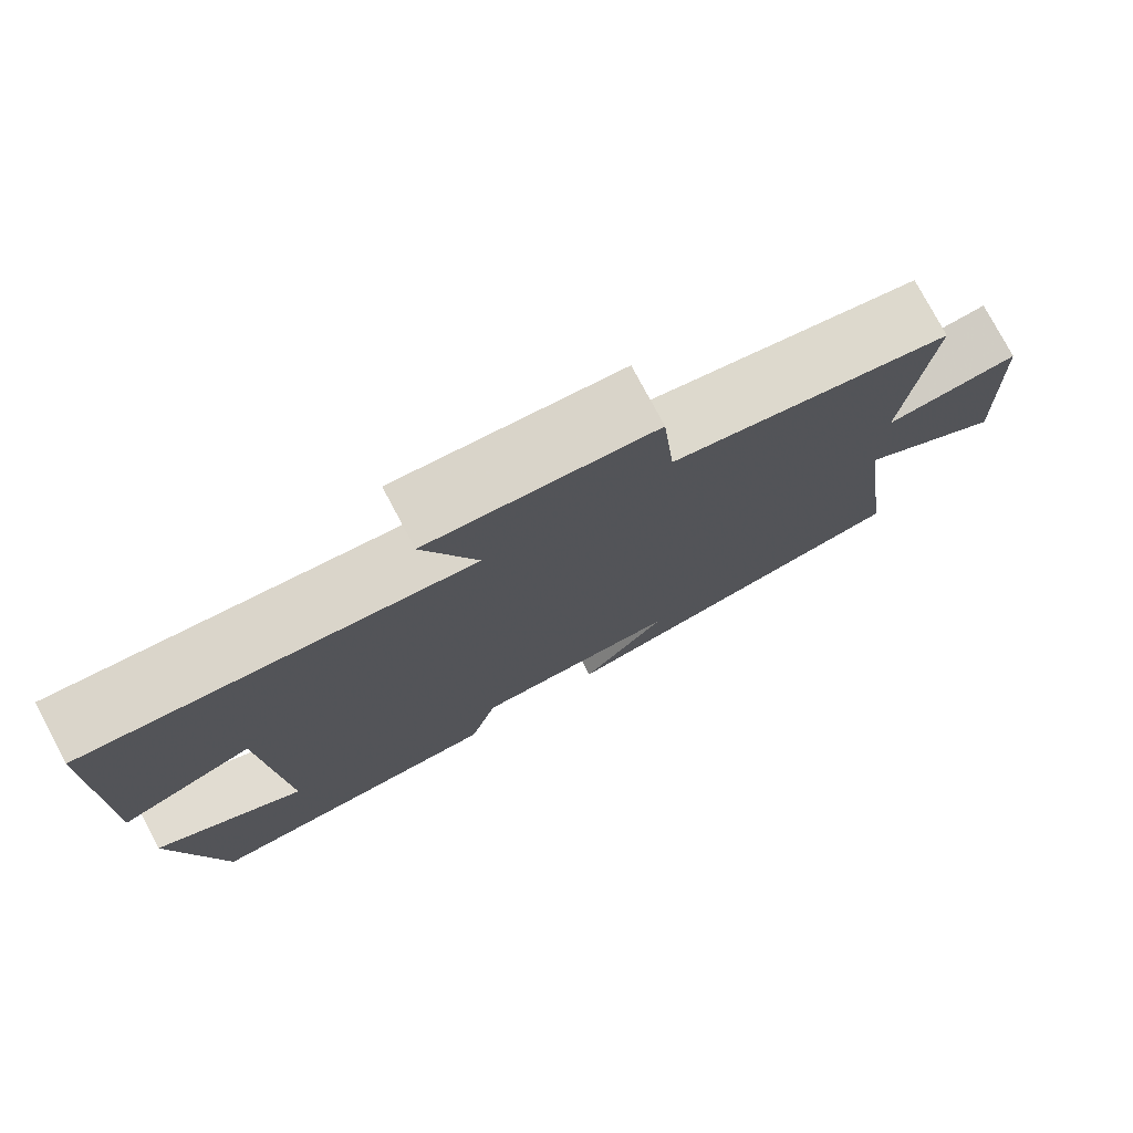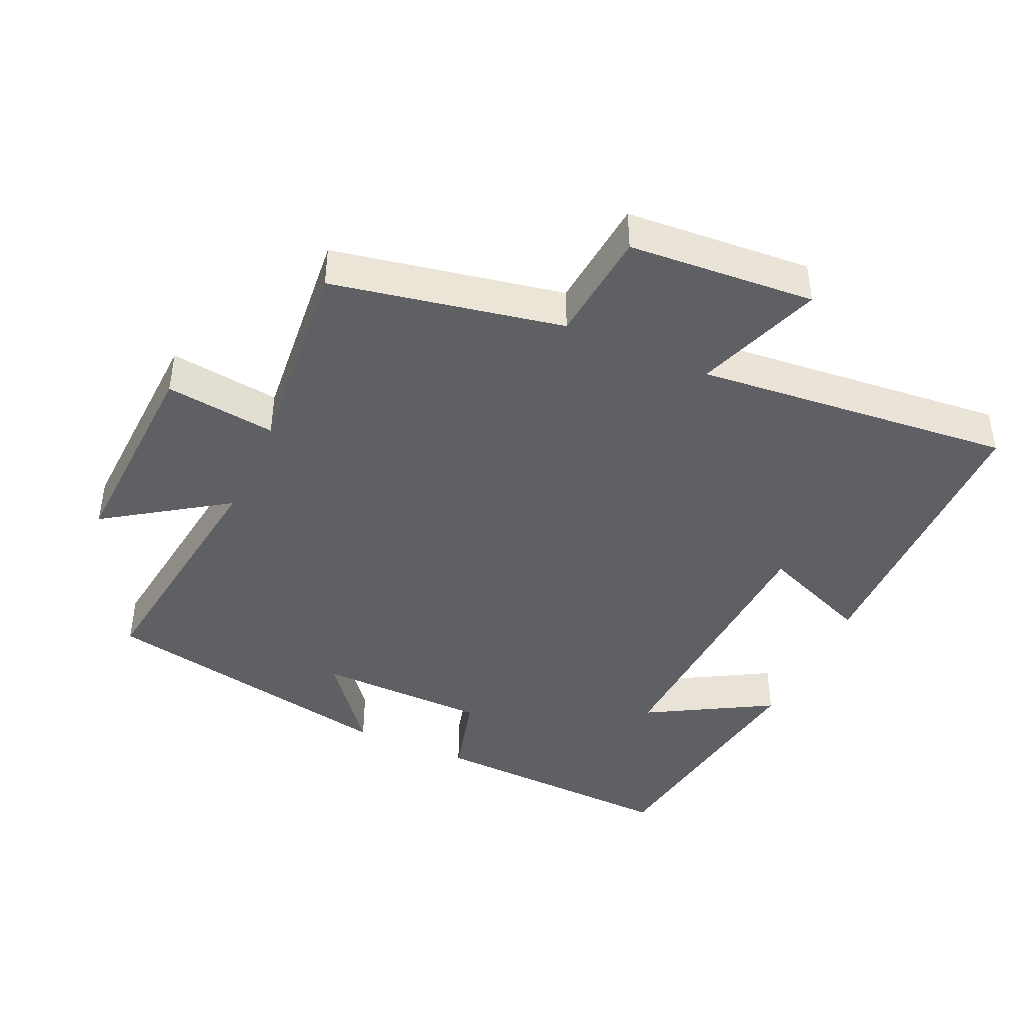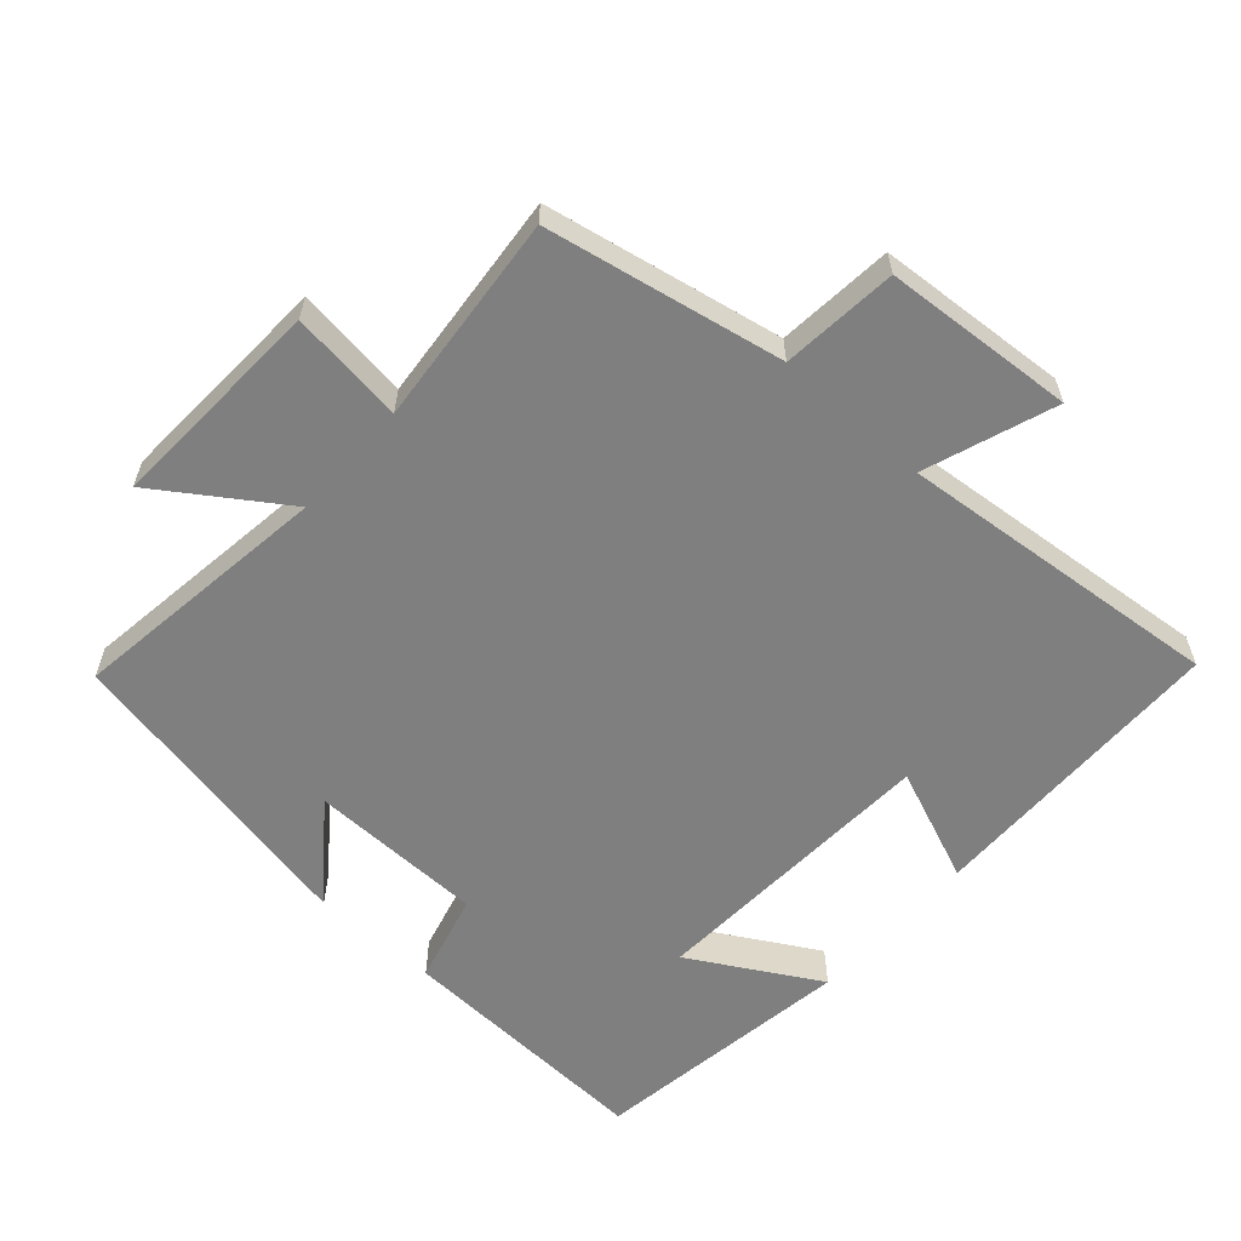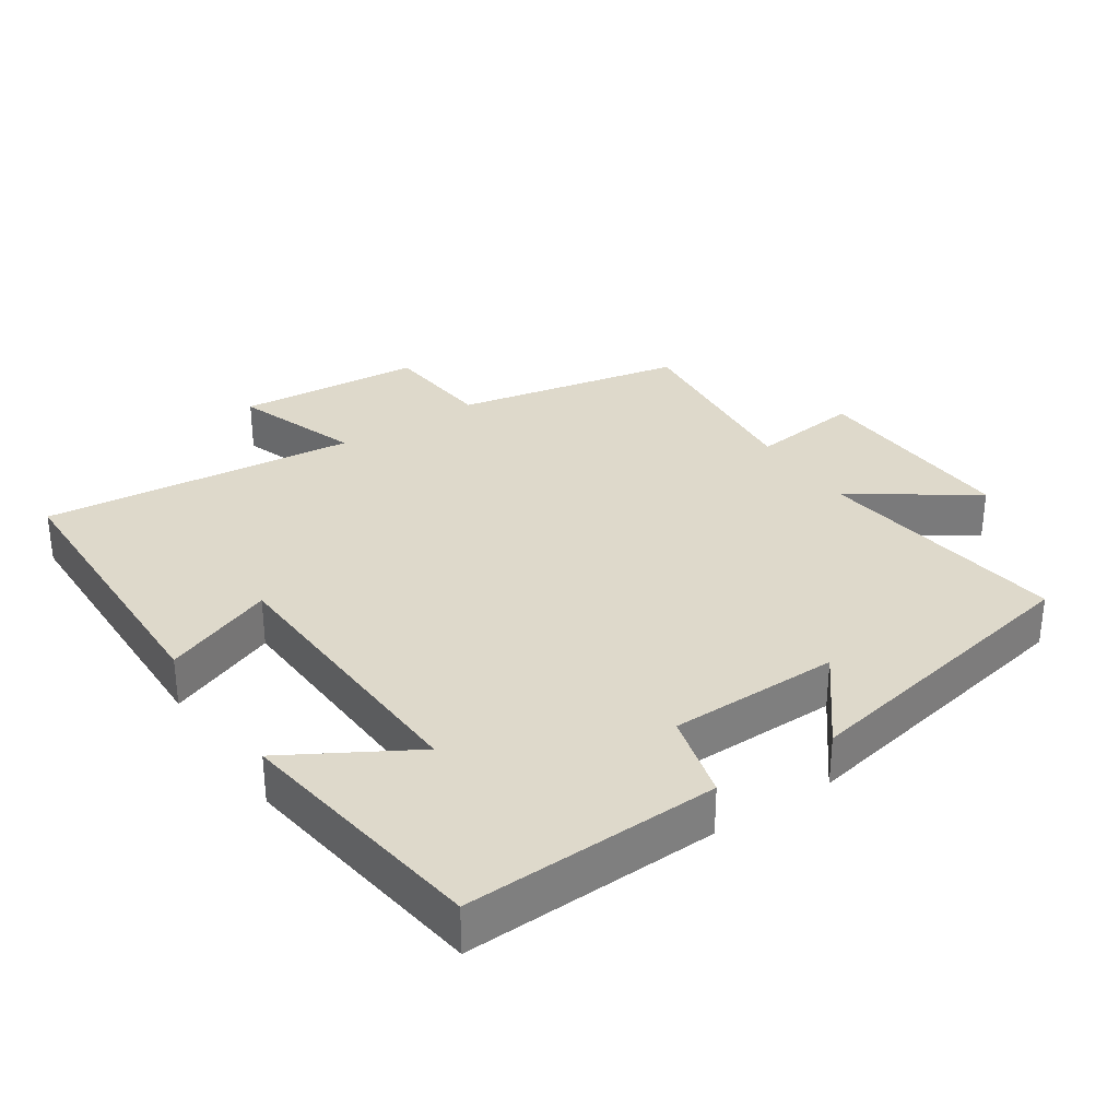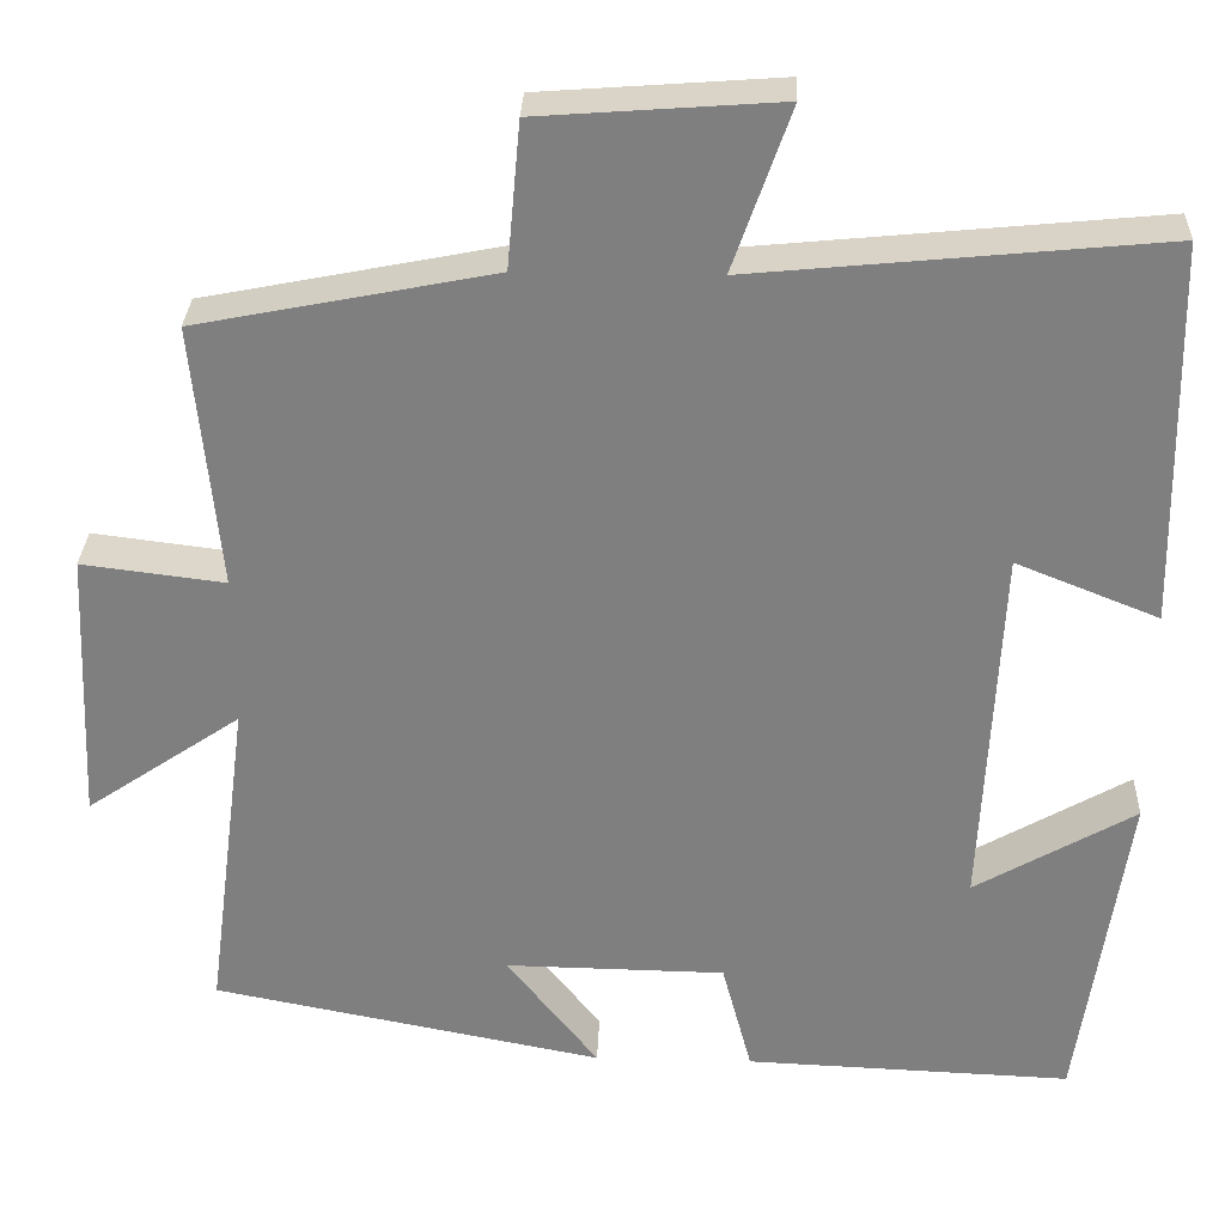
<metadata>
{"format":"obj","ext":"obj","renderer":"f3d","projection":"perspective","resolution":1024,"background":"white","views":[{"elev":77.5,"azim":152.1,"up":"+Z"},{"elev":-42.7,"azim":-24.5,"up":"+Y"},{"elev":-59.7,"azim":-41.9,"up":"+Y"},{"elev":31.8,"azim":146.3,"up":"+Y"},{"elev":29.9,"azim":2.1,"up":"+Z"}]}
</metadata>
<code>
v 0.446 0.07 -0.515
v 0.075 0.07 -0.5
v 0.041 0.07 -0.372
v -0.209 0.07 -0.368
v -0.105 0.07 -0.5
v -0.549 0.07 -0.413
v -0.5 0.07 -0.039
v -0.676 0.07 -0.159
v -0.662 0.07 0.153
v -0.5 0.07 0.133
v -0.529 0.07 0.434
v -0.193 0.07 0.5
v -0.178 0.07 0.665
v 0.094 0.07 0.685
v 0.029 0.07 0.5
v 0.492 0.07 0.545
v 0.5 0.07 0.11
v 0.338 0.07 0.175
v 0.318 0.07 -0.245
v 0.5 0.07 -0.14
v 0.446 0 -0.515
v 0.075 0 -0.5
v 0.041 0 -0.372
v -0.209 0 -0.368
v -0.105 0 -0.5
v -0.549 0 -0.413
v -0.5 0 -0.039
v -0.676 0 -0.159
v -0.662 0 0.153
v -0.5 0 0.133
v -0.529 0 0.434
v -0.193 0 0.5
v -0.178 0 0.665
v 0.094 0 0.685
v 0.029 0 0.5
v 0.492 0 0.545
v 0.5 0 0.11
v 0.338 0 0.175
v 0.318 0 -0.245
v 0.5 0 -0.14
f 19 20 1 2
f 18 19 2 3
f 15 16 17 18
f 15 18 3 4
f 12 13 14 15
f 10 11 12 15
f 10 15 4
f 7 8 9 10
f 7 10 4
f 4 5 6 7
f 22 21 40 39
f 23 22 39 38
f 38 37 36 35
f 24 23 38 35
f 35 34 33 32
f 35 32 31 30
f 24 35 30
f 30 29 28 27
f 24 30 27
f 27 26 25 24
f 1 21 22 2
f 2 22 23 3
f 3 23 24 4
f 4 24 25 5
f 5 25 26 6
f 6 26 27 7
f 7 27 28 8
f 8 28 29 9
f 9 29 30 10
f 10 30 31 11
f 11 31 32 12
f 12 32 33 13
f 13 33 34 14
f 14 34 35 15
f 15 35 36 16
f 16 36 37 17
f 17 37 38 18
f 18 38 39 19
f 19 39 40 20
f 20 40 21 1

</code>
